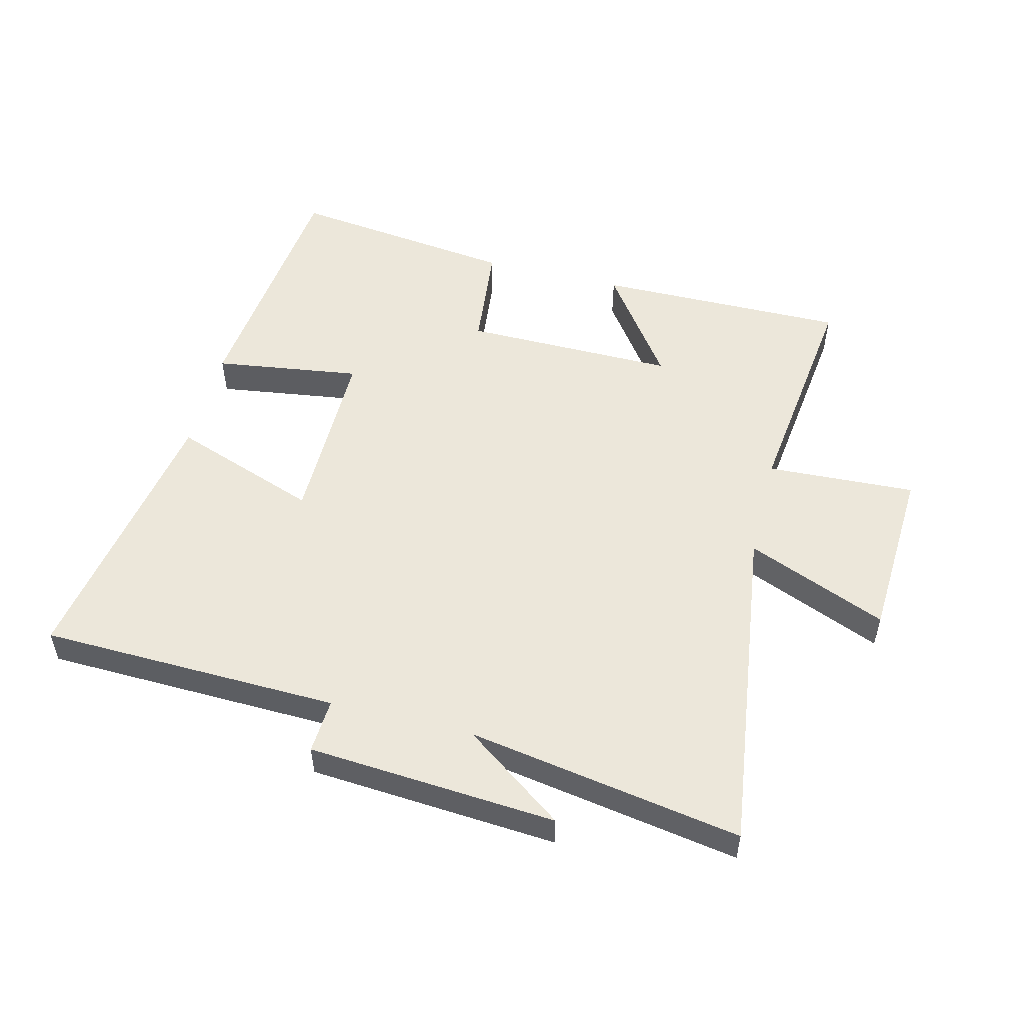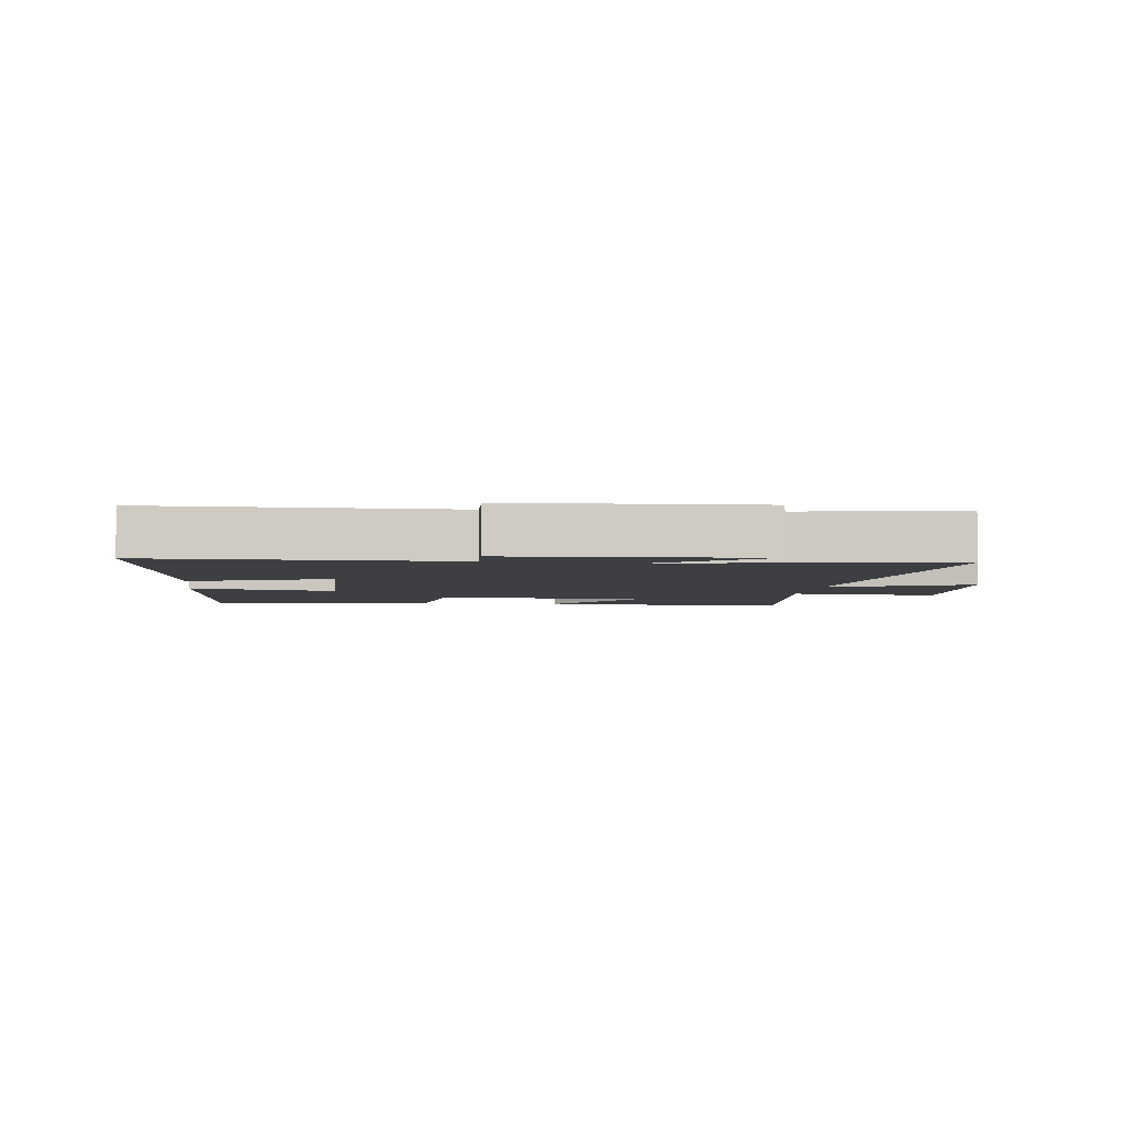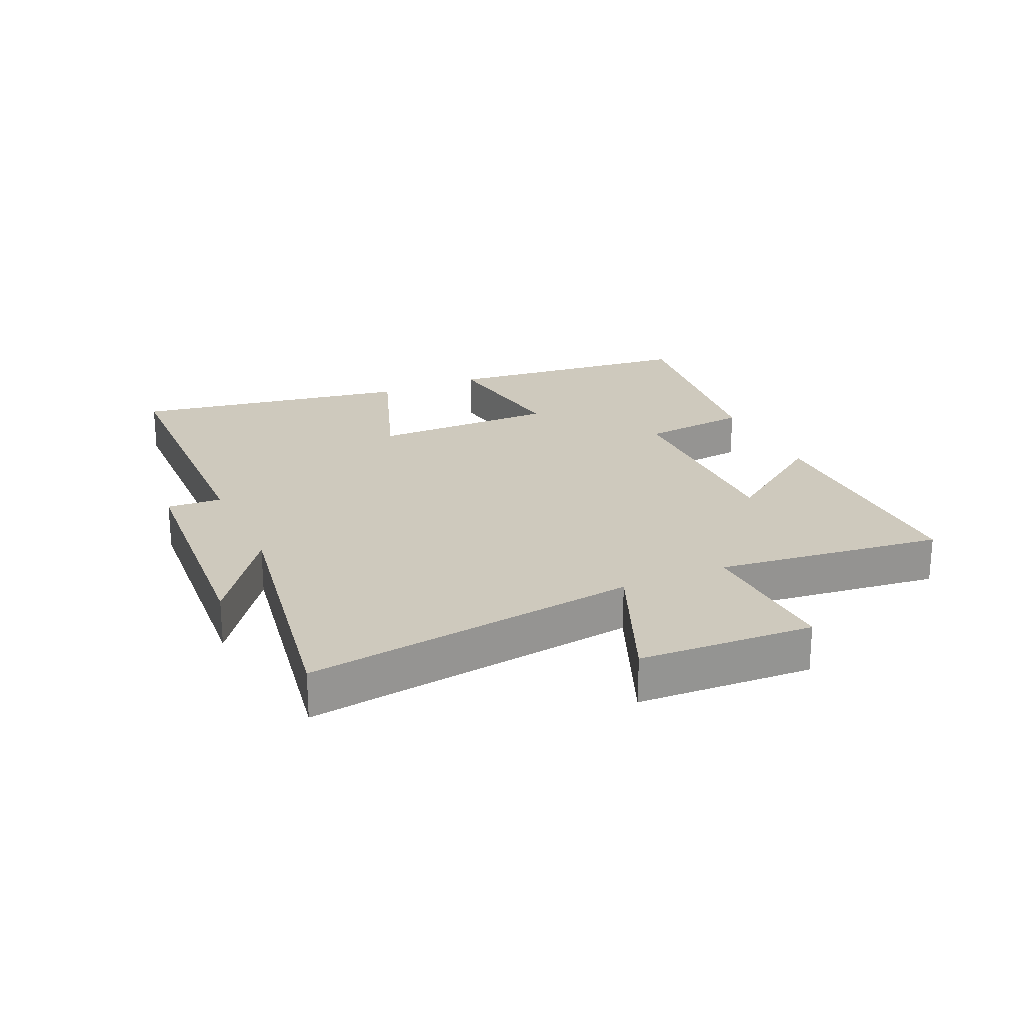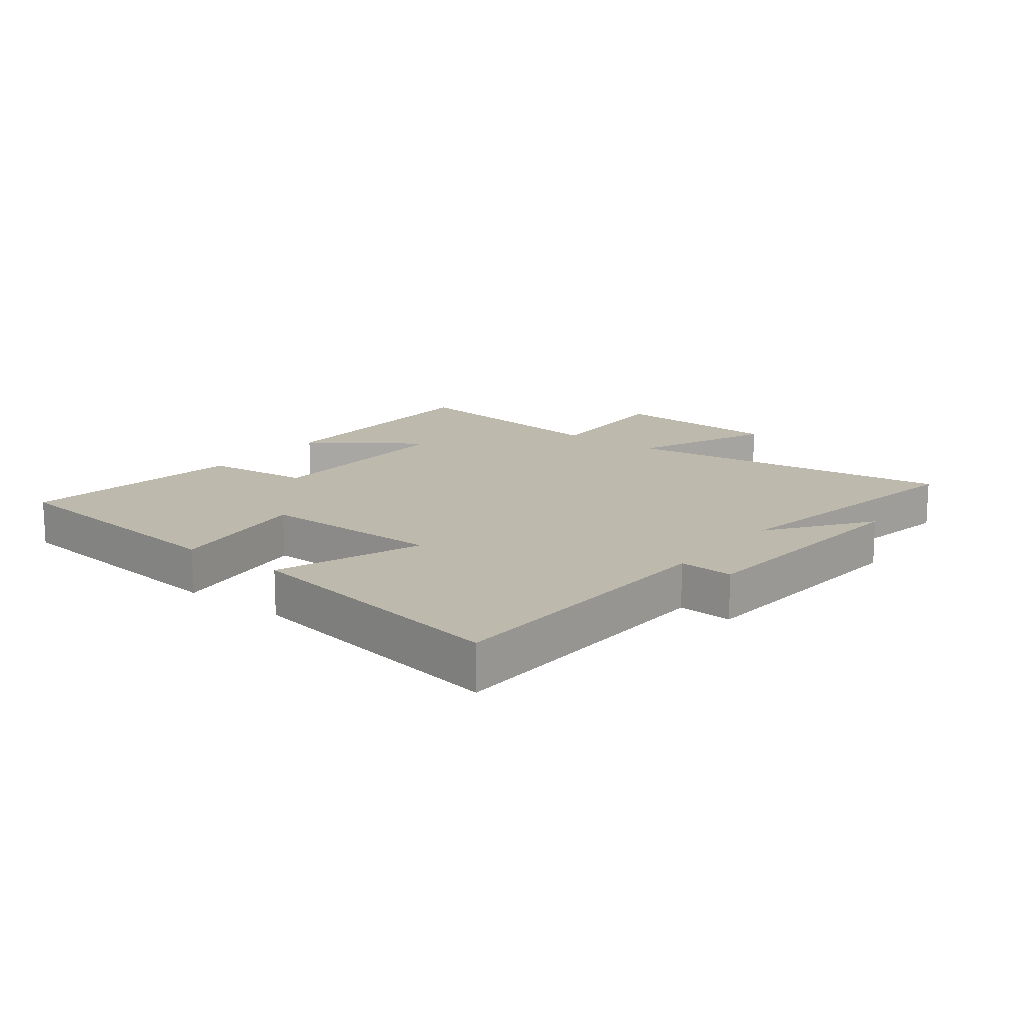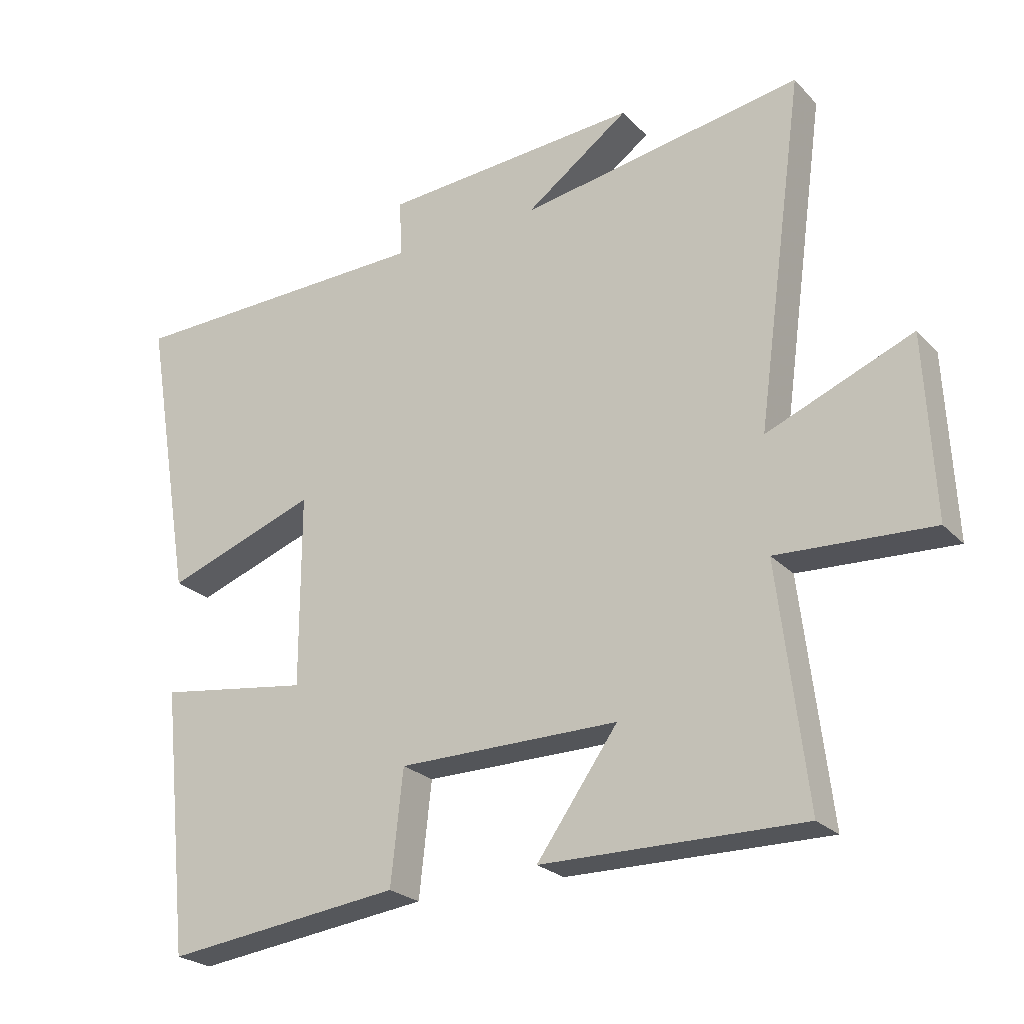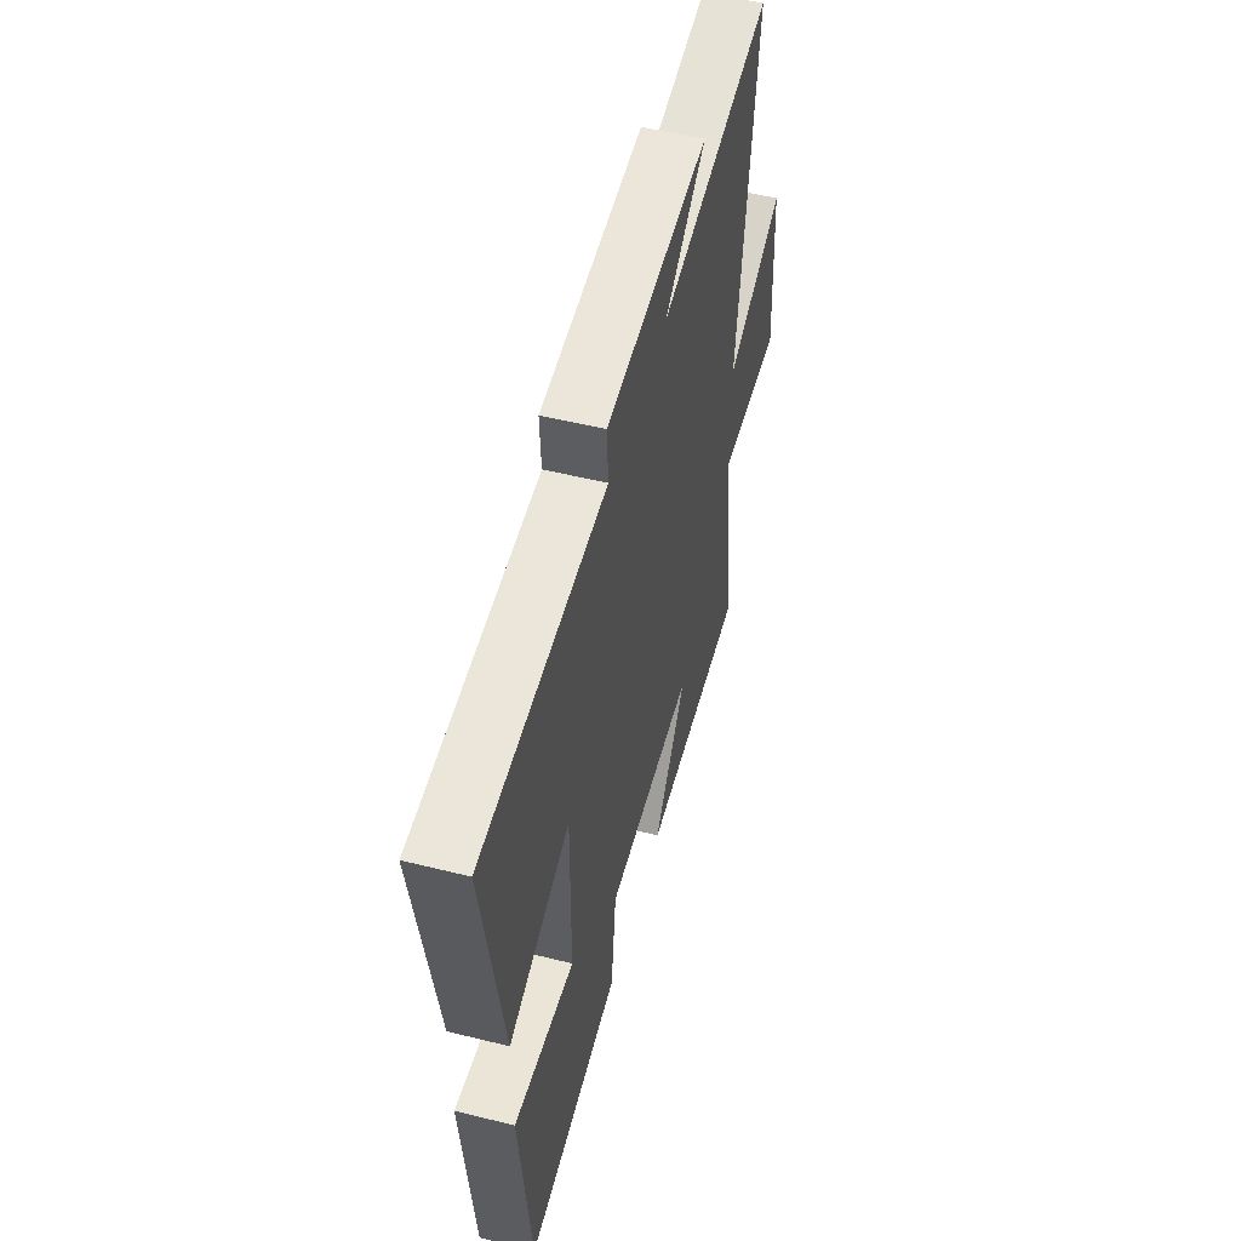
<metadata>
{"format":"obj","ext":"obj","renderer":"f3d","projection":"perspective","resolution":1024,"background":"white","views":[{"elev":52.7,"azim":14.2,"up":"+Y"},{"elev":-4.3,"azim":-7.9,"up":"+Y"},{"elev":22.7,"azim":65.7,"up":"+Y"},{"elev":15.1,"azim":-52.0,"up":"+Y"},{"elev":-24.2,"azim":32.0,"up":"+Z"},{"elev":52.5,"azim":-75.0,"up":"+Z"}]}
</metadata>
<code>
v -0.575 0.07 0.488
v -0.096 0.07 0.5
v -0.101 0.07 0.588
v 0.297 0.07 0.616
v 0.136 0.07 0.5
v 0.574 0.07 0.573
v 0.5 0.07 0.036
v 0.725 0.07 0.128
v 0.739 0.07 -0.152
v 0.5 0.07 -0.14
v 0.544 0.07 -0.504
v 0.142 0.07 -0.5
v 0.267 0.07 -0.325
v -0.073 0.07 -0.327
v -0.092 0.07 -0.5
v -0.457 0.07 -0.545
v -0.5 0.07 -0.137
v -0.265 0.07 -0.171
v -0.265 0.07 0.125
v -0.5 0.07 0.041
v -0.575 0 0.488
v -0.096 0 0.5
v -0.101 0 0.588
v 0.297 0 0.616
v 0.136 0 0.5
v 0.574 0 0.573
v 0.5 0 0.036
v 0.725 0 0.128
v 0.739 0 -0.152
v 0.5 0 -0.14
v 0.544 0 -0.504
v 0.142 0 -0.5
v 0.267 0 -0.325
v -0.073 0 -0.327
v -0.092 0 -0.5
v -0.457 0 -0.545
v -0.5 0 -0.137
v -0.265 0 -0.171
v -0.265 0 0.125
v -0.5 0 0.041
f 19 20 1 2
f 18 19 2
f 15 16 17 18
f 14 15 18 2
f 13 14 2
f 10 11 12 13
f 10 13 2 3
f 7 8 9 10
f 7 10 3
f 5 6 7
f 5 7 3
f 3 4 5
f 22 21 40 39
f 22 39 38
f 38 37 36 35
f 22 38 35 34
f 22 34 33
f 33 32 31 30
f 23 22 33 30
f 30 29 28 27
f 23 30 27
f 27 26 25
f 23 27 25
f 25 24 23
f 1 21 22 2
f 2 22 23 3
f 3 23 24 4
f 4 24 25 5
f 5 25 26 6
f 6 26 27 7
f 7 27 28 8
f 8 28 29 9
f 9 29 30 10
f 10 30 31 11
f 11 31 32 12
f 12 32 33 13
f 13 33 34 14
f 14 34 35 15
f 15 35 36 16
f 16 36 37 17
f 17 37 38 18
f 18 38 39 19
f 19 39 40 20
f 20 40 21 1

</code>
